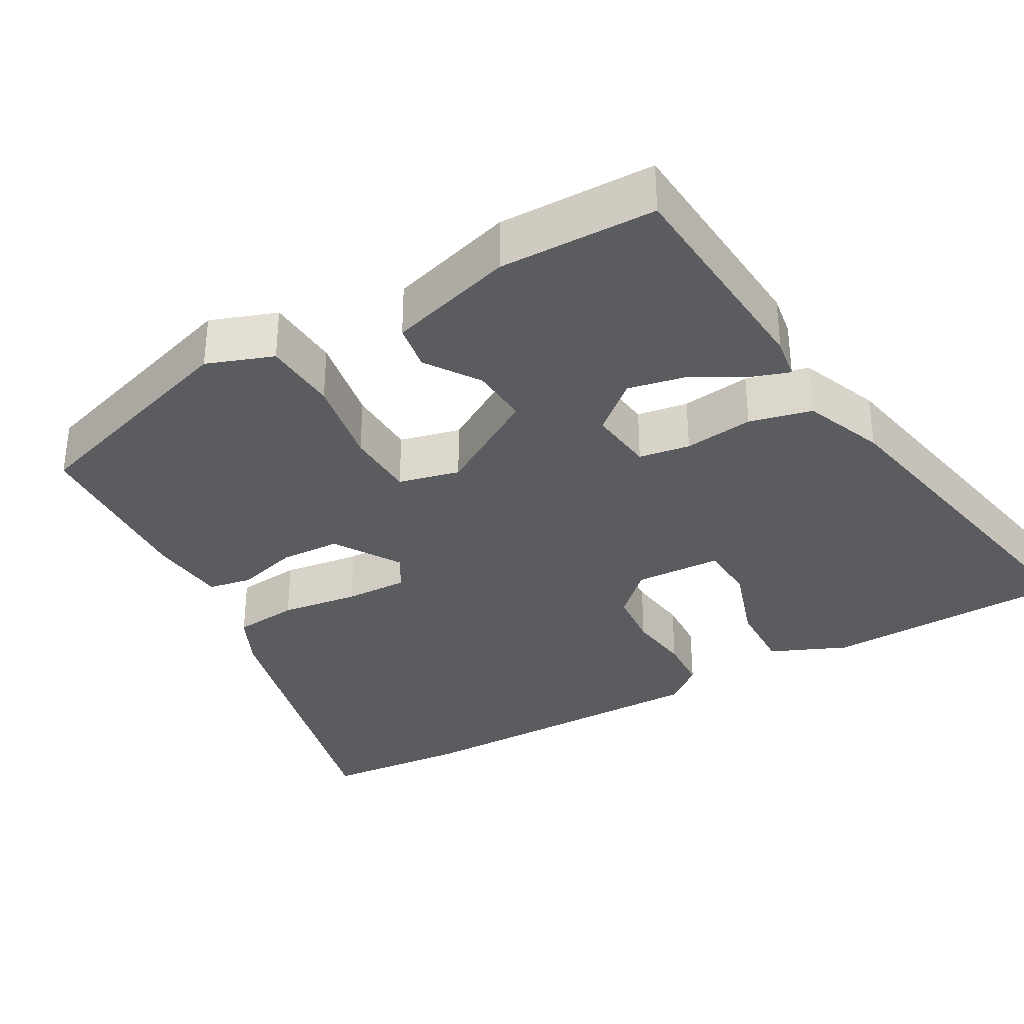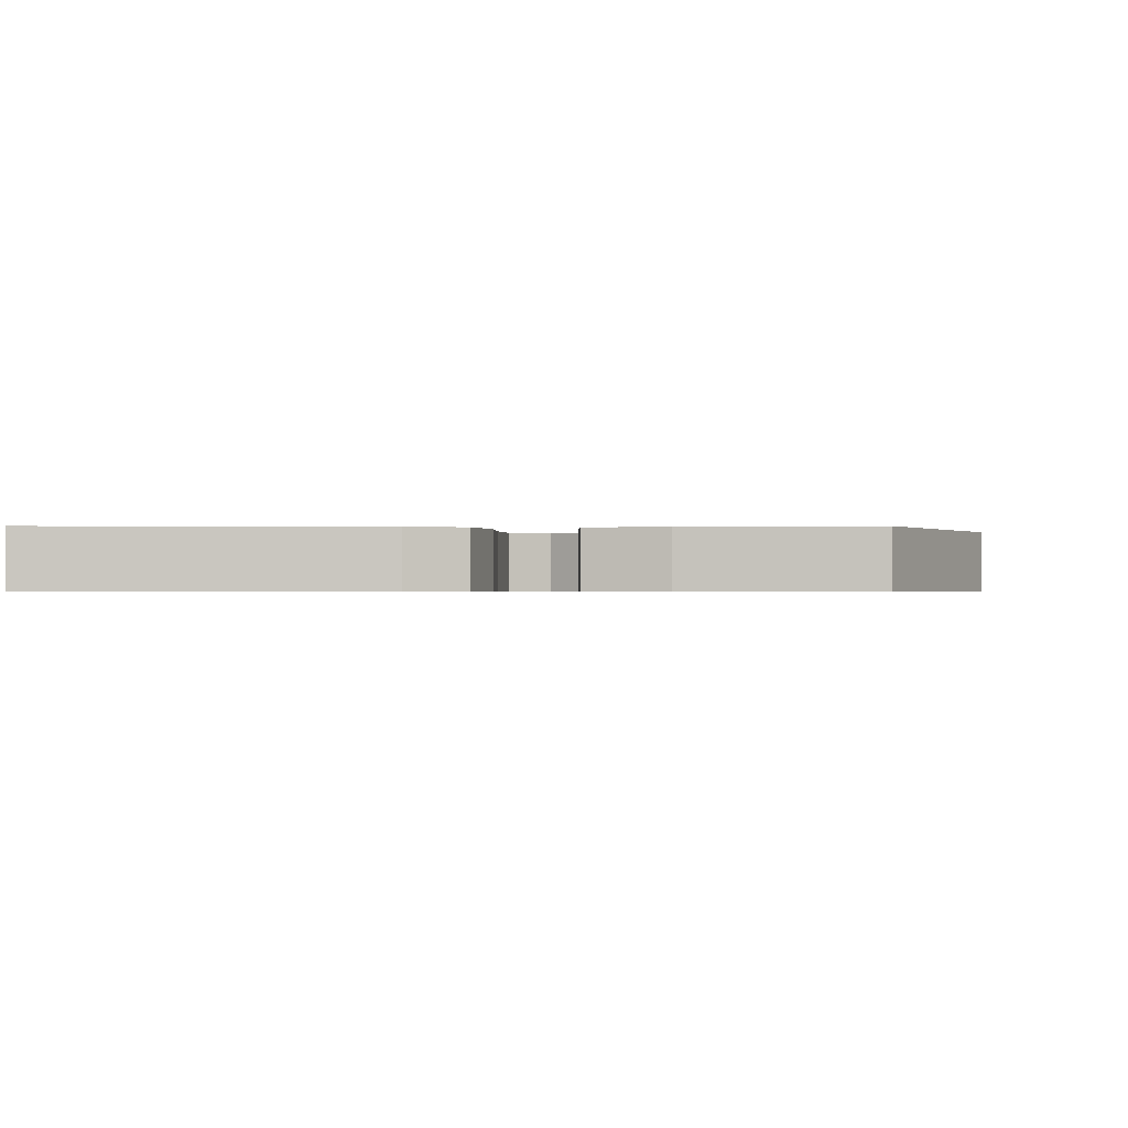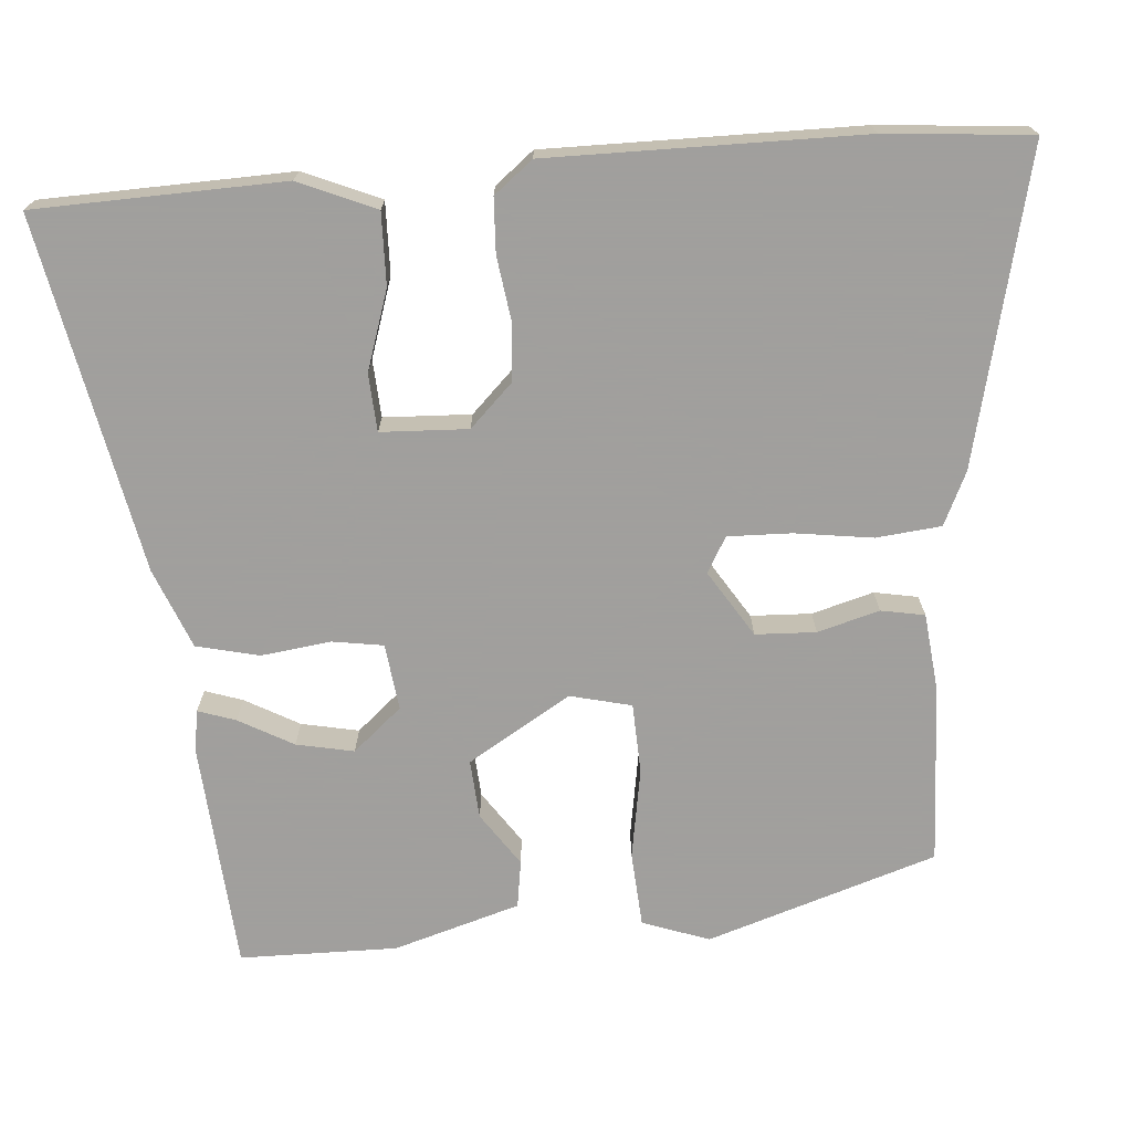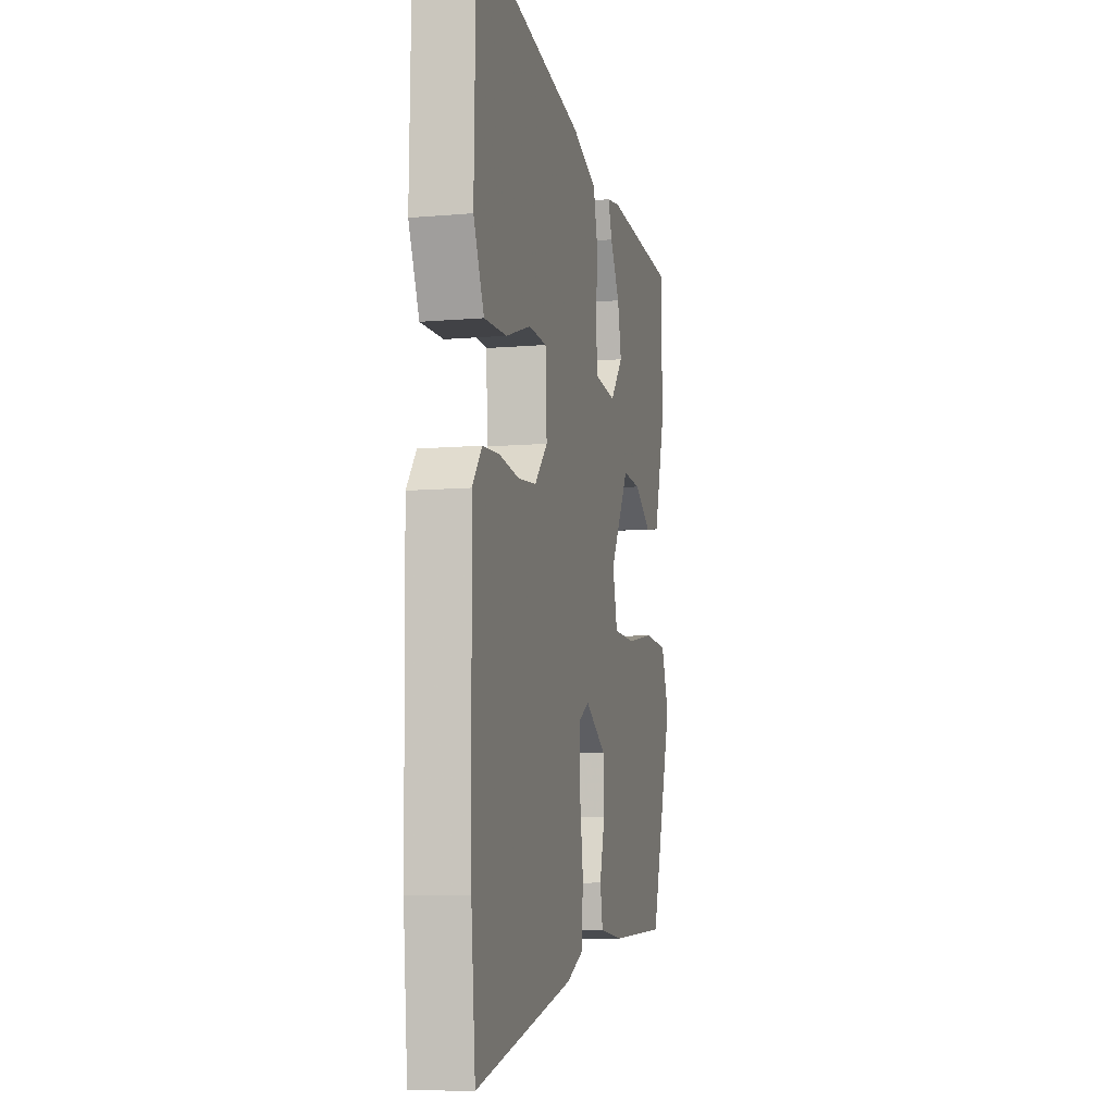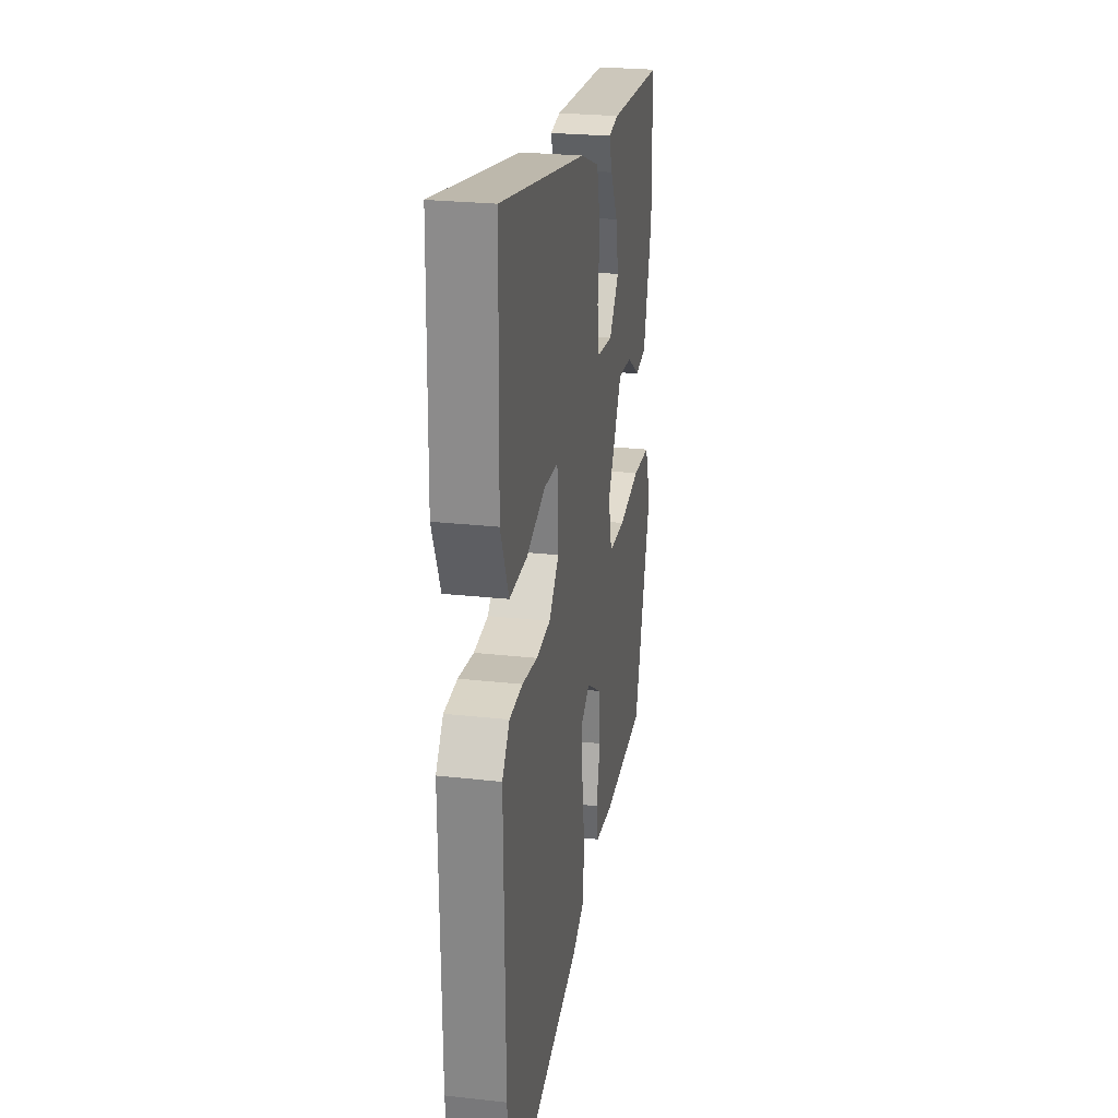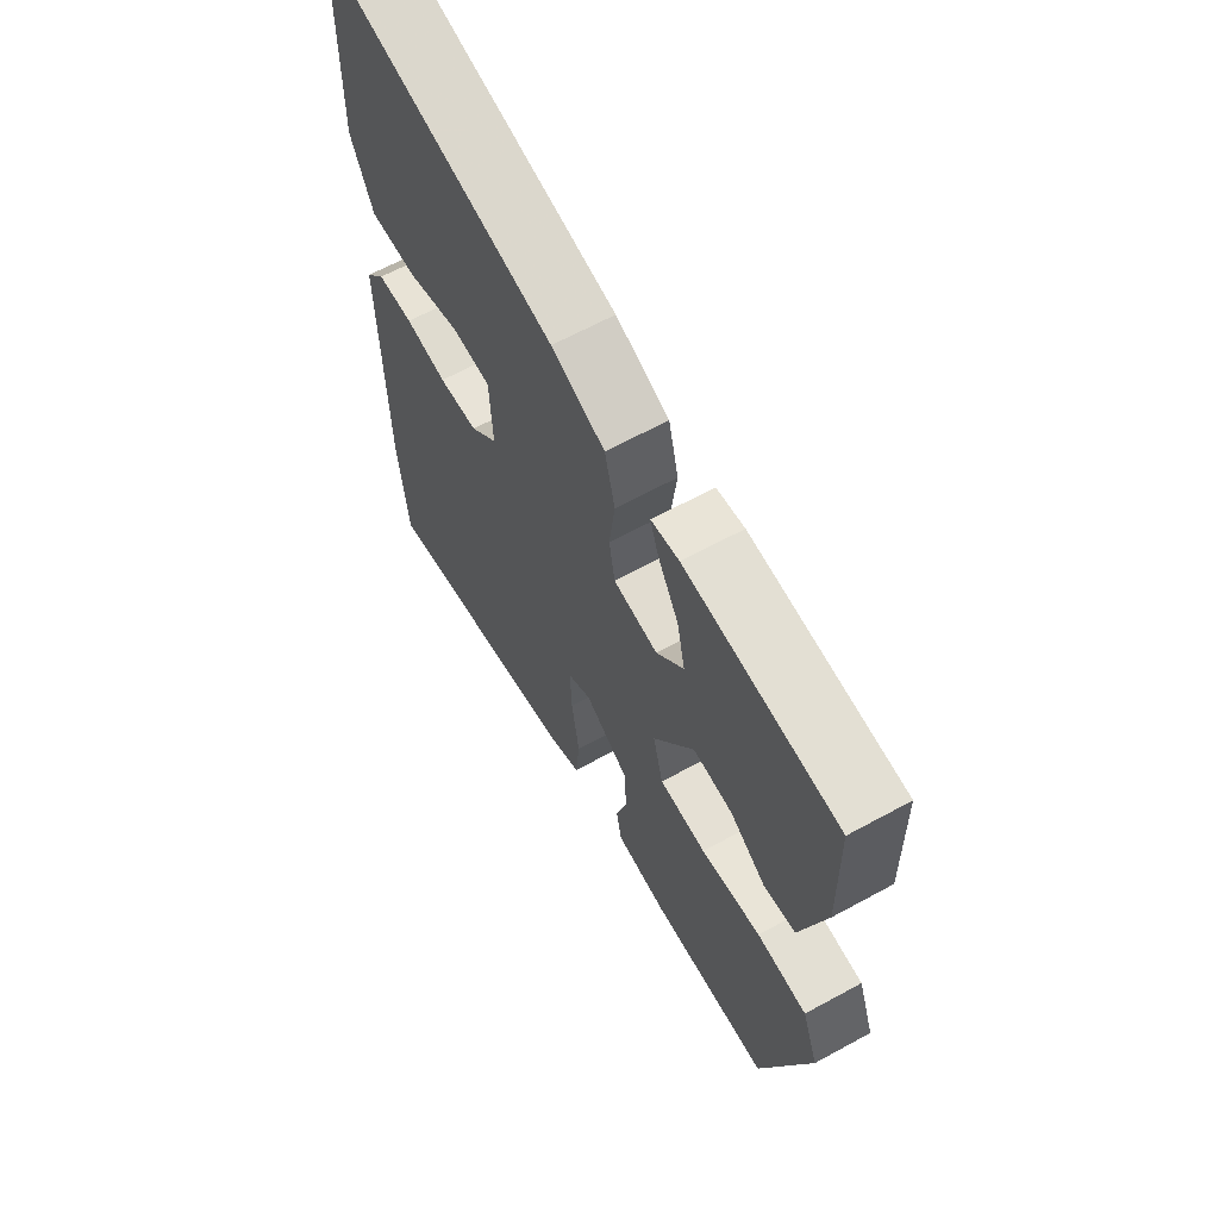
<metadata>
{"format":"obj","ext":"obj","renderer":"f3d","projection":"perspective","resolution":1024,"background":"white","views":[{"elev":-34.1,"azim":-60.2,"up":"+Y"},{"elev":-0.6,"azim":-170.5,"up":"+Y"},{"elev":-71.5,"azim":95.0,"up":"+Y"},{"elev":-8.5,"azim":103.3,"up":"+Z"},{"elev":25.3,"azim":100.2,"up":"+Z"},{"elev":64.3,"azim":-118.9,"up":"+Z"}]}
</metadata>
<code>
v -0.508 0.07 0.44
v -0.209 0.07 0.46
v -0.154 0.07 0.451
v -0.171 0.07 0.402
v -0.211 0.07 0.331
v -0.227 0.07 0.256
v -0.173 0.07 0.192
v -0.086 0.07 0.202
v -0.075 0.07 0.269
v -0.086 0.07 0.36
v -0.066 0.07 0.442
v 0.039 0.07 0.483
v 0.503 0.07 0.571
v 0.51 0.07 0.245
v 0.466 0.07 0.145
v 0.372 0.07 0.148
v 0.268 0.07 0.183
v 0.193 0.07 0.179
v 0.187 0.07 0.065
v 0.241 0.07 0.009
v 0.318 0.07 0.002
v 0.4 0.07 0.013
v 0.471 0.07 0.009
v 0.511 0.07 -0.042
v 0.505 0.07 -0.451
v 0.487 0.07 -0.642
v 0.08 0.07 -0.542
v 0.011 0.07 -0.509
v 0.003 0.07 -0.424
v 0.018 0.07 -0.322
v 0.021 0.07 -0.239
v -0.025 0.07 -0.212
v -0.112 0.07 -0.266
v -0.116 0.07 -0.345
v -0.094 0.07 -0.426
v -0.105 0.07 -0.483
v -0.206 0.07 -0.493
v -0.441 0.07 -0.481
v -0.535 0.07 -0.18
v -0.503 0.07 -0.093
v -0.405 0.07 -0.087
v -0.287 0.07 -0.108
v -0.195 0.07 -0.105
v -0.175 0.07 -0.025
v -0.255 0.07 0.11
v -0.332 0.07 0.105
v -0.402 0.07 0.058
v -0.464 0.07 0.068
v -0.512 0.07 0.234
v -0.508 0 0.44
v -0.209 0 0.46
v -0.154 0 0.451
v -0.171 0 0.402
v -0.211 0 0.331
v -0.227 0 0.256
v -0.173 0 0.192
v -0.086 0 0.202
v -0.075 0 0.269
v -0.086 0 0.36
v -0.066 0 0.442
v 0.039 0 0.483
v 0.503 0 0.571
v 0.51 0 0.245
v 0.466 0 0.145
v 0.372 0 0.148
v 0.268 0 0.183
v 0.193 0 0.179
v 0.187 0 0.065
v 0.241 0 0.009
v 0.318 0 0.002
v 0.4 0 0.013
v 0.471 0 0.009
v 0.511 0 -0.042
v 0.505 0 -0.451
v 0.487 0 -0.642
v 0.08 0 -0.542
v 0.011 0 -0.509
v 0.003 0 -0.424
v 0.018 0 -0.322
v 0.021 0 -0.239
v -0.025 0 -0.212
v -0.112 0 -0.266
v -0.116 0 -0.345
v -0.094 0 -0.426
v -0.105 0 -0.483
v -0.206 0 -0.493
v -0.441 0 -0.481
v -0.535 0 -0.18
v -0.503 0 -0.093
v -0.405 0 -0.087
v -0.287 0 -0.108
v -0.195 0 -0.105
v -0.175 0 -0.025
v -0.255 0 0.11
v -0.332 0 0.105
v -0.402 0 0.058
v -0.464 0 0.068
v -0.512 0 0.234
f 1 2 3
f 49 1 3
f 48 49 3
f 47 48 3
f 46 47 3
f 40 41 42
f 39 40 42
f 38 39 42
f 37 38 42
f 36 37 42
f 35 36 42
f 34 35 42
f 33 34 42 43
f 32 33 43 44
f 28 29 30
f 27 28 30
f 26 27 30
f 25 26 30
f 24 25 30
f 23 24 30
f 22 23 30
f 21 22 30
f 20 21 30 31
f 32 44 45
f 31 32 45
f 20 31 45
f 19 20 45
f 15 16 17
f 14 15 17
f 13 14 17
f 12 13 17
f 11 12 17
f 10 11 17
f 9 10 17
f 8 9 17 18
f 3 4 5
f 46 3 5
f 46 5 6
f 45 46 6 7
f 18 19 45
f 8 18 45
f 7 8 45
f 52 51 50
f 52 50 98
f 52 98 97
f 52 97 96
f 52 96 95
f 91 90 89
f 91 89 88
f 91 88 87
f 91 87 86
f 91 86 85
f 91 85 84
f 91 84 83
f 92 91 83 82
f 93 92 82 81
f 79 78 77
f 79 77 76
f 79 76 75
f 79 75 74
f 79 74 73
f 79 73 72
f 79 72 71
f 79 71 70
f 80 79 70 69
f 94 93 81
f 94 81 80
f 94 80 69
f 94 69 68
f 66 65 64
f 66 64 63
f 66 63 62
f 66 62 61
f 66 61 60
f 66 60 59
f 66 59 58
f 67 66 58 57
f 54 53 52
f 54 52 95
f 55 54 95
f 56 55 95 94
f 94 68 67
f 94 67 57
f 94 57 56
f 1 50 51 2
f 2 51 52 3
f 3 52 53 4
f 4 53 54 5
f 5 54 55 6
f 6 55 56 7
f 7 56 57 8
f 8 57 58 9
f 9 58 59 10
f 10 59 60 11
f 11 60 61 12
f 12 61 62 13
f 13 62 63 14
f 14 63 64 15
f 15 64 65 16
f 16 65 66 17
f 17 66 67 18
f 18 67 68 19
f 19 68 69 20
f 20 69 70 21
f 21 70 71 22
f 22 71 72 23
f 23 72 73 24
f 24 73 74 25
f 25 74 75 26
f 26 75 76 27
f 27 76 77 28
f 28 77 78 29
f 29 78 79 30
f 30 79 80 31
f 31 80 81 32
f 32 81 82 33
f 33 82 83 34
f 34 83 84 35
f 35 84 85 36
f 36 85 86 37
f 37 86 87 38
f 38 87 88 39
f 39 88 89 40
f 40 89 90 41
f 41 90 91 42
f 42 91 92 43
f 43 92 93 44
f 44 93 94 45
f 45 94 95 46
f 46 95 96 47
f 47 96 97 48
f 48 97 98 49
f 49 98 50 1

</code>
